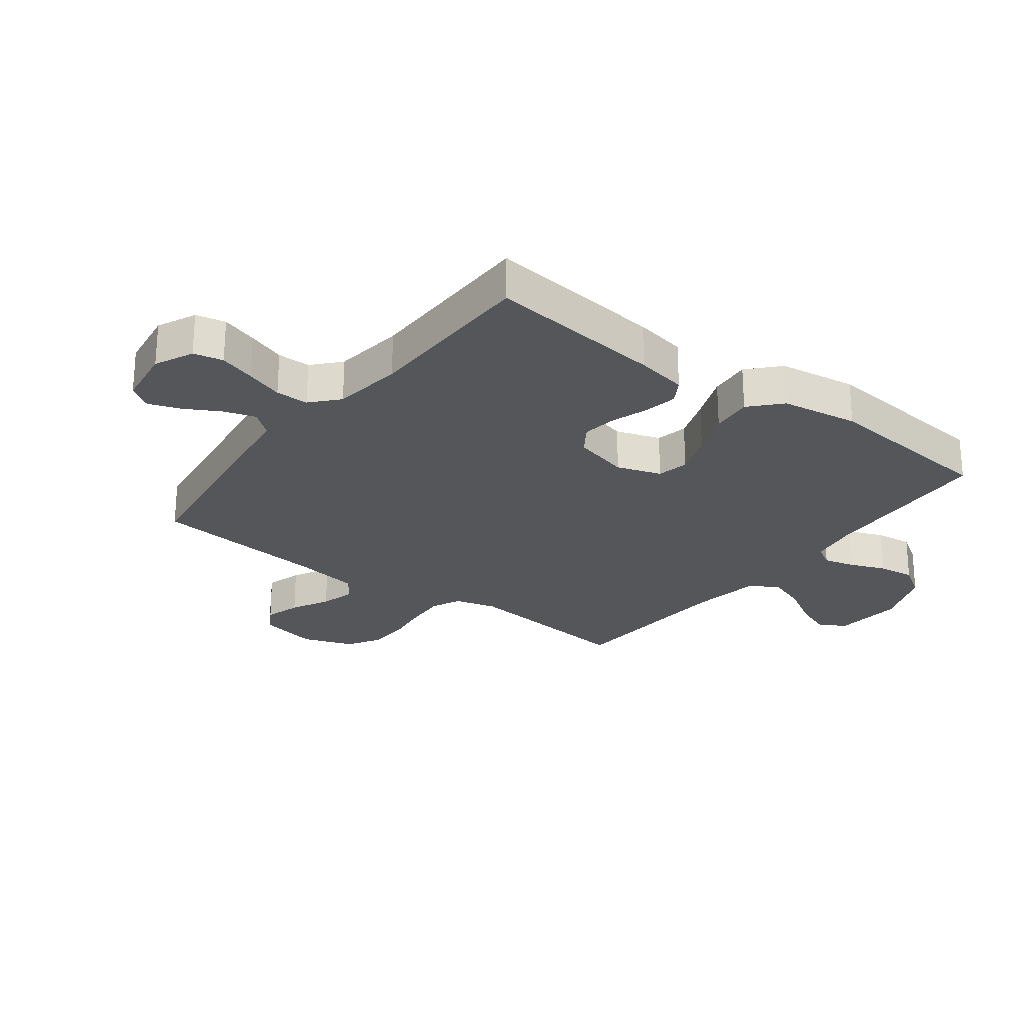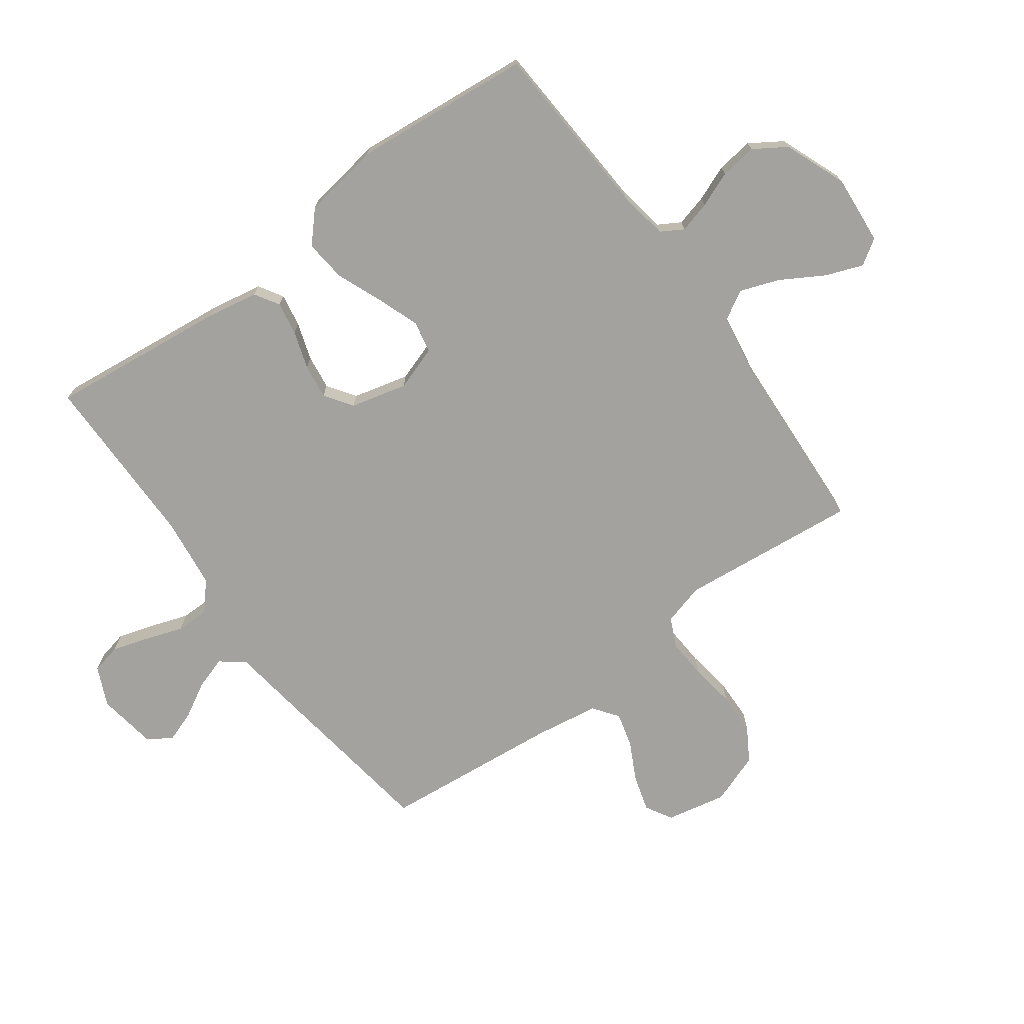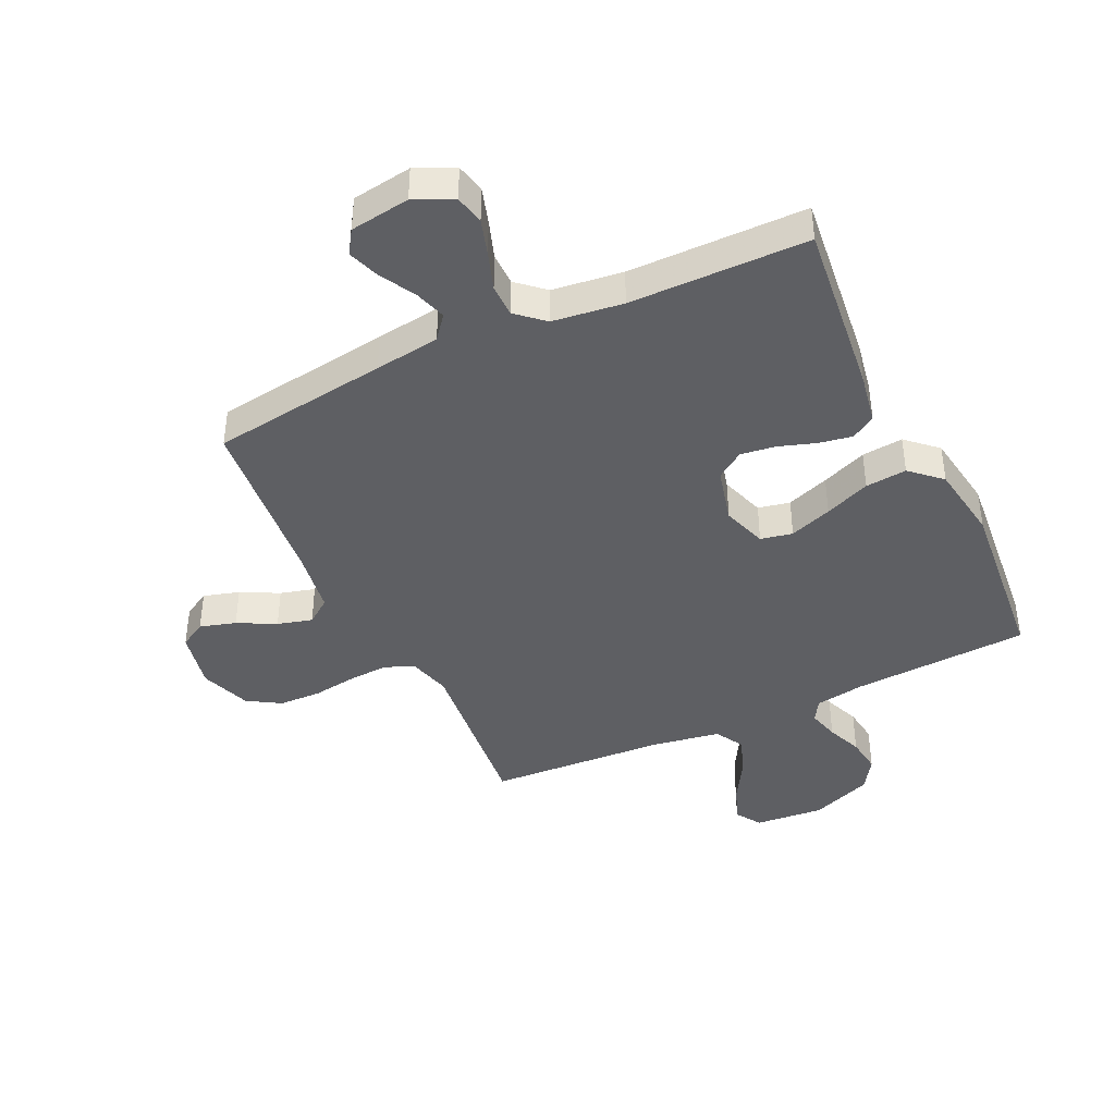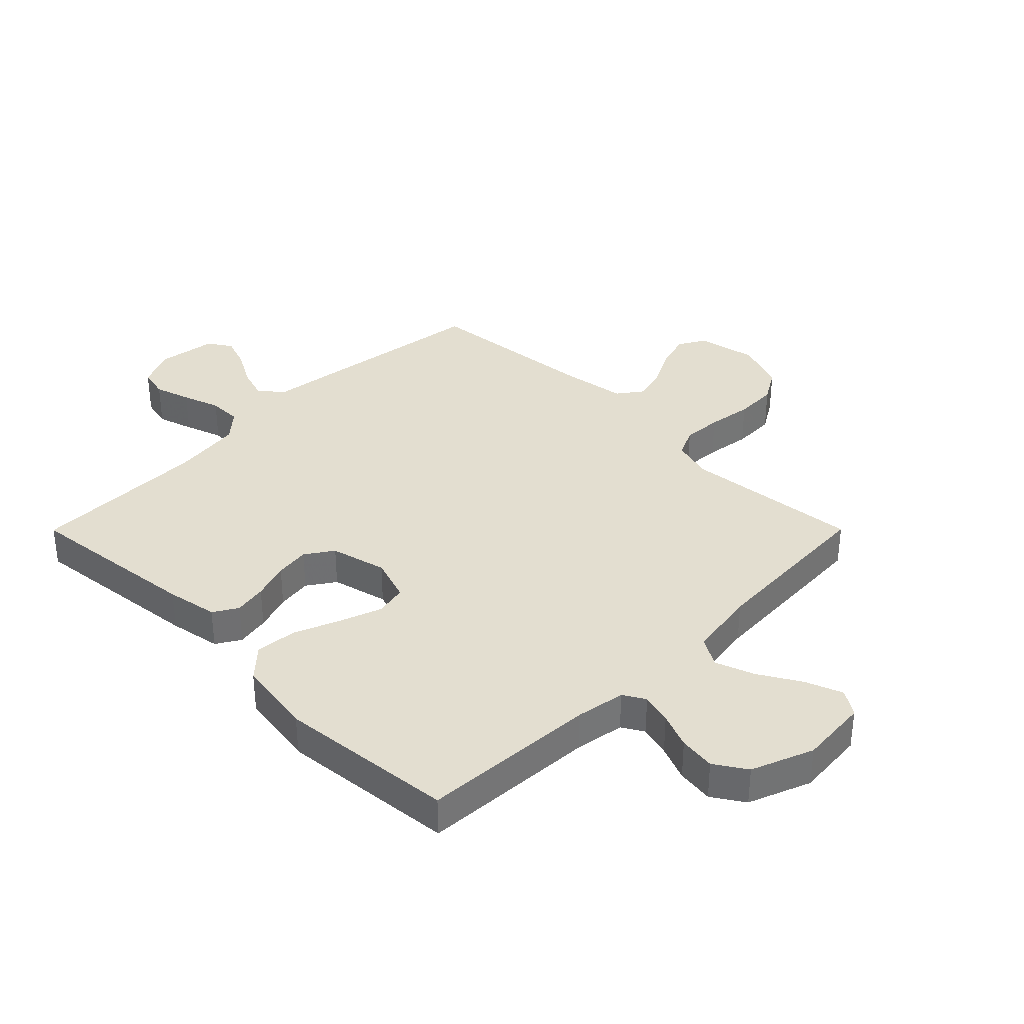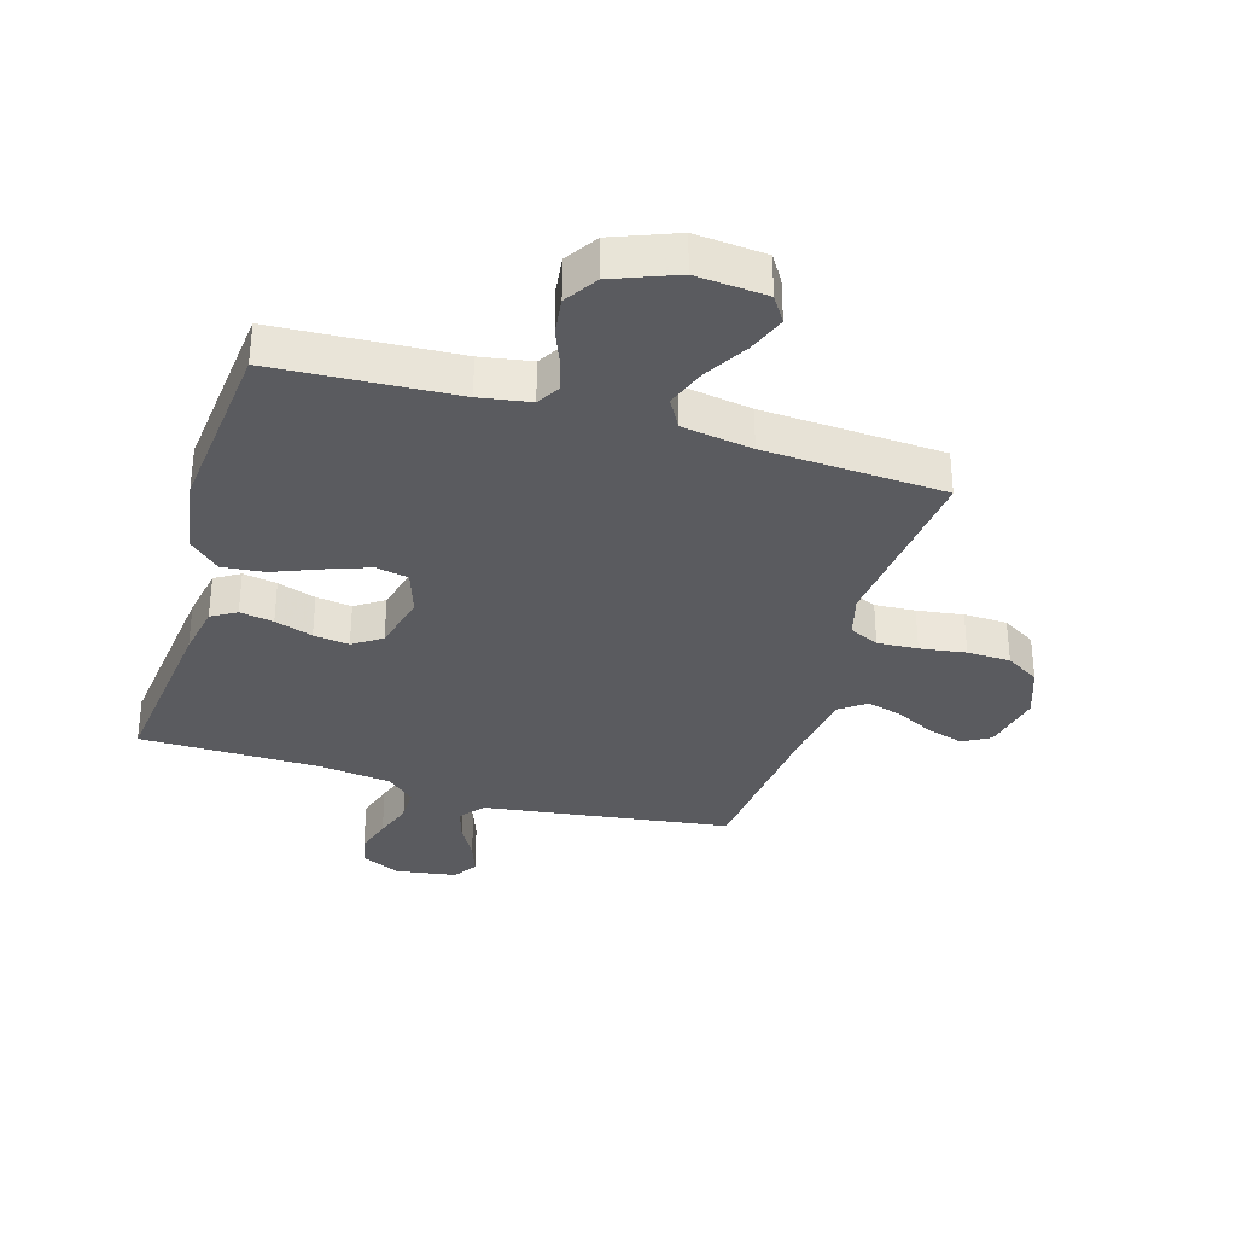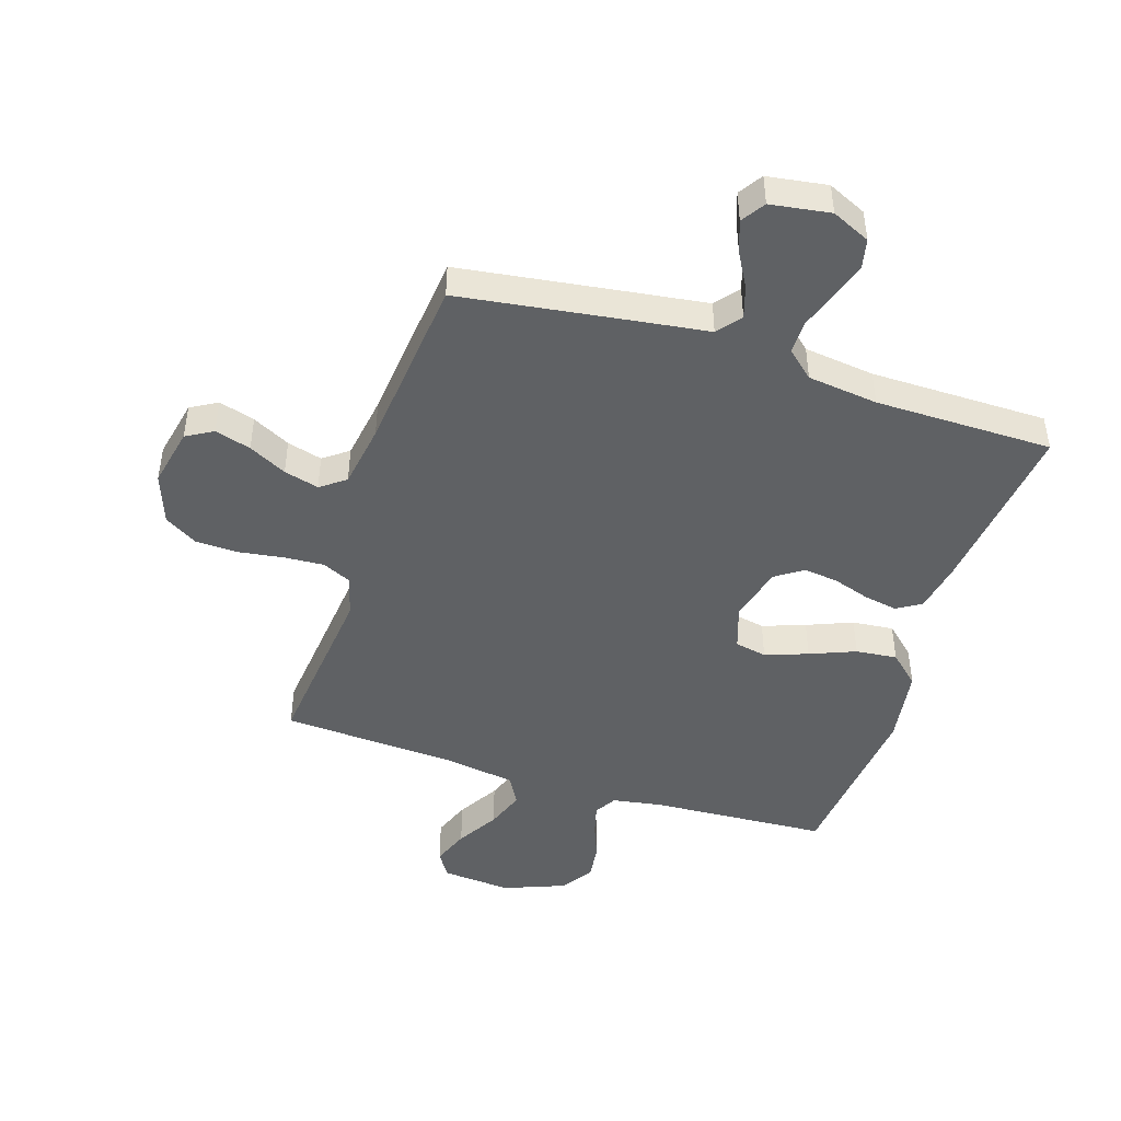
<metadata>
{"format":"obj","ext":"obj","renderer":"f3d","projection":"perspective","resolution":1024,"background":"white","views":[{"elev":-25.2,"azim":52.7,"up":"+Y"},{"elev":-72.6,"azim":126.3,"up":"+Y"},{"elev":-41.4,"azim":25.3,"up":"+Y"},{"elev":35.7,"azim":134.9,"up":"+Y"},{"elev":-33.5,"azim":163.3,"up":"+Y"},{"elev":-45.9,"azim":-17.8,"up":"+Y"}]}
</metadata>
<code>
v -0.5 0.07 0.5
v -0.2 0.07 0.542
v -0.09 0.07 0.557
v -0.058 0.07 0.597
v -0.075 0.07 0.651
v -0.108 0.07 0.71
v -0.127 0.07 0.764
v -0.101 0.07 0.804
v 0 0.07 0.819
v 0.065 0.07 0.789
v 0.076 0.07 0.739
v 0.057 0.07 0.678
v 0.035 0.07 0.614
v 0.035 0.07 0.558
v 0.081 0.07 0.517
v 0.2 0.07 0.502
v 0.5 0.07 0.5
v 0.466 0.07 0.2
v 0.45 0.07 0.113
v 0.409 0.07 0.088
v 0.353 0.07 0.098
v 0.29 0.07 0.119
v 0.231 0.07 0.127
v 0.184 0.07 0.095
v 0.16 0.07 0
v 0.185 0.07 -0.075
v 0.239 0.07 -0.086
v 0.311 0.07 -0.06
v 0.388 0.07 -0.029
v 0.458 0.07 -0.022
v 0.509 0.07 -0.069
v 0.529 0.07 -0.2
v 0.5 0.07 -0.5
v 0.2 0.07 -0.517
v 0.116 0.07 -0.531
v 0.094 0.07 -0.568
v 0.108 0.07 -0.621
v 0.132 0.07 -0.681
v 0.14 0.07 -0.743
v 0.105 0.07 -0.797
v 0 0.07 -0.838
v -0.117 0.07 -0.828
v -0.145 0.07 -0.785
v -0.121 0.07 -0.722
v -0.079 0.07 -0.651
v -0.055 0.07 -0.585
v -0.083 0.07 -0.536
v -0.2 0.07 -0.517
v -0.5 0.07 -0.5
v -0.469 0.07 -0.2
v -0.488 0.07 -0.13
v -0.537 0.07 -0.107
v -0.604 0.07 -0.111
v -0.68 0.07 -0.122
v -0.752 0.07 -0.12
v -0.808 0.07 -0.086
v -0.839 0.07 0
v -0.818 0.07 0.101
v -0.773 0.07 0.127
v -0.712 0.07 0.109
v -0.648 0.07 0.076
v -0.589 0.07 0.06
v -0.547 0.07 0.091
v -0.53 0.07 0.2
v -0.5 0 0.5
v -0.2 0 0.542
v -0.09 0 0.557
v -0.058 0 0.597
v -0.075 0 0.651
v -0.108 0 0.71
v -0.127 0 0.764
v -0.101 0 0.804
v 0 0 0.819
v 0.065 0 0.789
v 0.076 0 0.739
v 0.057 0 0.678
v 0.035 0 0.614
v 0.035 0 0.558
v 0.081 0 0.517
v 0.2 0 0.502
v 0.5 0 0.5
v 0.466 0 0.2
v 0.45 0 0.113
v 0.409 0 0.088
v 0.353 0 0.098
v 0.29 0 0.119
v 0.231 0 0.127
v 0.184 0 0.095
v 0.16 0 0
v 0.185 0 -0.075
v 0.239 0 -0.086
v 0.311 0 -0.06
v 0.388 0 -0.029
v 0.458 0 -0.022
v 0.509 0 -0.069
v 0.529 0 -0.2
v 0.5 0 -0.5
v 0.2 0 -0.517
v 0.116 0 -0.531
v 0.094 0 -0.568
v 0.108 0 -0.621
v 0.132 0 -0.681
v 0.14 0 -0.743
v 0.105 0 -0.797
v 0 0 -0.838
v -0.117 0 -0.828
v -0.145 0 -0.785
v -0.121 0 -0.722
v -0.079 0 -0.651
v -0.055 0 -0.585
v -0.083 0 -0.536
v -0.2 0 -0.517
v -0.5 0 -0.5
v -0.469 0 -0.2
v -0.488 0 -0.13
v -0.537 0 -0.107
v -0.604 0 -0.111
v -0.68 0 -0.122
v -0.752 0 -0.12
v -0.808 0 -0.086
v -0.839 0 0
v -0.818 0 0.101
v -0.773 0 0.127
v -0.712 0 0.109
v -0.648 0 0.076
v -0.589 0 0.06
v -0.547 0 0.091
v -0.53 0 0.2
f 59 60 61
f 58 59 61
f 57 58 61
f 56 57 61
f 55 56 61
f 54 55 61
f 53 54 61
f 52 53 61 62
f 51 52 62 63
f 48 49 50
f 51 63 64
f 50 51 64
f 48 50 64
f 47 48 64
f 43 44 45
f 42 43 45
f 41 42 45
f 40 41 45
f 39 40 45
f 38 39 45
f 37 38 45
f 36 37 45 46
f 35 36 46 47
f 32 33 34
f 31 32 34
f 30 31 34
f 29 30 34
f 28 29 34
f 34 35 47
f 28 34 47
f 27 28 47
f 20 21 22
f 19 20 22
f 18 19 22
f 17 18 22
f 16 17 22
f 15 16 22 23
f 14 15 23 24
f 11 12 13
f 10 11 13
f 9 10 13
f 8 9 13
f 7 8 13
f 6 7 13
f 5 6 13
f 4 5 13 14
f 14 24 25
f 4 14 25
f 3 4 25
f 3 25 26
f 2 3 26
f 1 2 26
f 64 1 26
f 47 64 26
f 26 27 47
f 125 124 123
f 125 123 122
f 125 122 121
f 125 121 120
f 125 120 119
f 125 119 118
f 125 118 117
f 126 125 117 116
f 127 126 116 115
f 114 113 112
f 128 127 115
f 128 115 114
f 128 114 112
f 128 112 111
f 109 108 107
f 109 107 106
f 109 106 105
f 109 105 104
f 109 104 103
f 109 103 102
f 109 102 101
f 110 109 101 100
f 111 110 100 99
f 98 97 96
f 98 96 95
f 98 95 94
f 98 94 93
f 98 93 92
f 111 99 98
f 111 98 92
f 111 92 91
f 86 85 84
f 86 84 83
f 86 83 82
f 86 82 81
f 86 81 80
f 87 86 80 79
f 88 87 79 78
f 77 76 75
f 77 75 74
f 77 74 73
f 77 73 72
f 77 72 71
f 77 71 70
f 77 70 69
f 78 77 69 68
f 89 88 78
f 89 78 68
f 89 68 67
f 90 89 67
f 90 67 66
f 90 66 65
f 90 65 128
f 90 128 111
f 111 91 90
f 1 65 66 2
f 2 66 67 3
f 3 67 68 4
f 4 68 69 5
f 5 69 70 6
f 6 70 71 7
f 7 71 72 8
f 8 72 73 9
f 9 73 74 10
f 10 74 75 11
f 11 75 76 12
f 12 76 77 13
f 13 77 78 14
f 14 78 79 15
f 15 79 80 16
f 16 80 81 17
f 17 81 82 18
f 18 82 83 19
f 19 83 84 20
f 20 84 85 21
f 21 85 86 22
f 22 86 87 23
f 23 87 88 24
f 24 88 89 25
f 25 89 90 26
f 26 90 91 27
f 27 91 92 28
f 28 92 93 29
f 29 93 94 30
f 30 94 95 31
f 31 95 96 32
f 32 96 97 33
f 33 97 98 34
f 34 98 99 35
f 35 99 100 36
f 36 100 101 37
f 37 101 102 38
f 38 102 103 39
f 39 103 104 40
f 40 104 105 41
f 41 105 106 42
f 42 106 107 43
f 43 107 108 44
f 44 108 109 45
f 45 109 110 46
f 46 110 111 47
f 47 111 112 48
f 48 112 113 49
f 49 113 114 50
f 50 114 115 51
f 51 115 116 52
f 52 116 117 53
f 53 117 118 54
f 54 118 119 55
f 55 119 120 56
f 56 120 121 57
f 57 121 122 58
f 58 122 123 59
f 59 123 124 60
f 60 124 125 61
f 61 125 126 62
f 62 126 127 63
f 63 127 128 64
f 64 128 65 1

</code>
